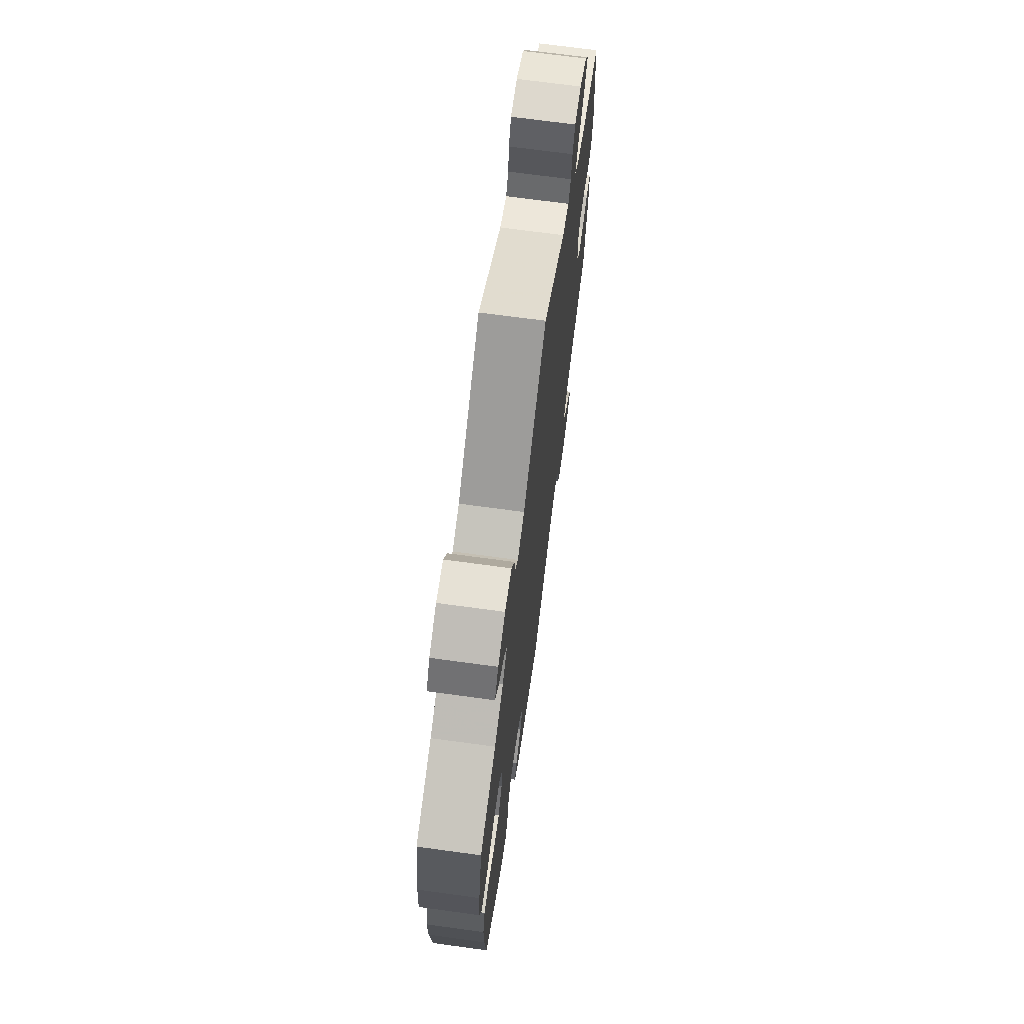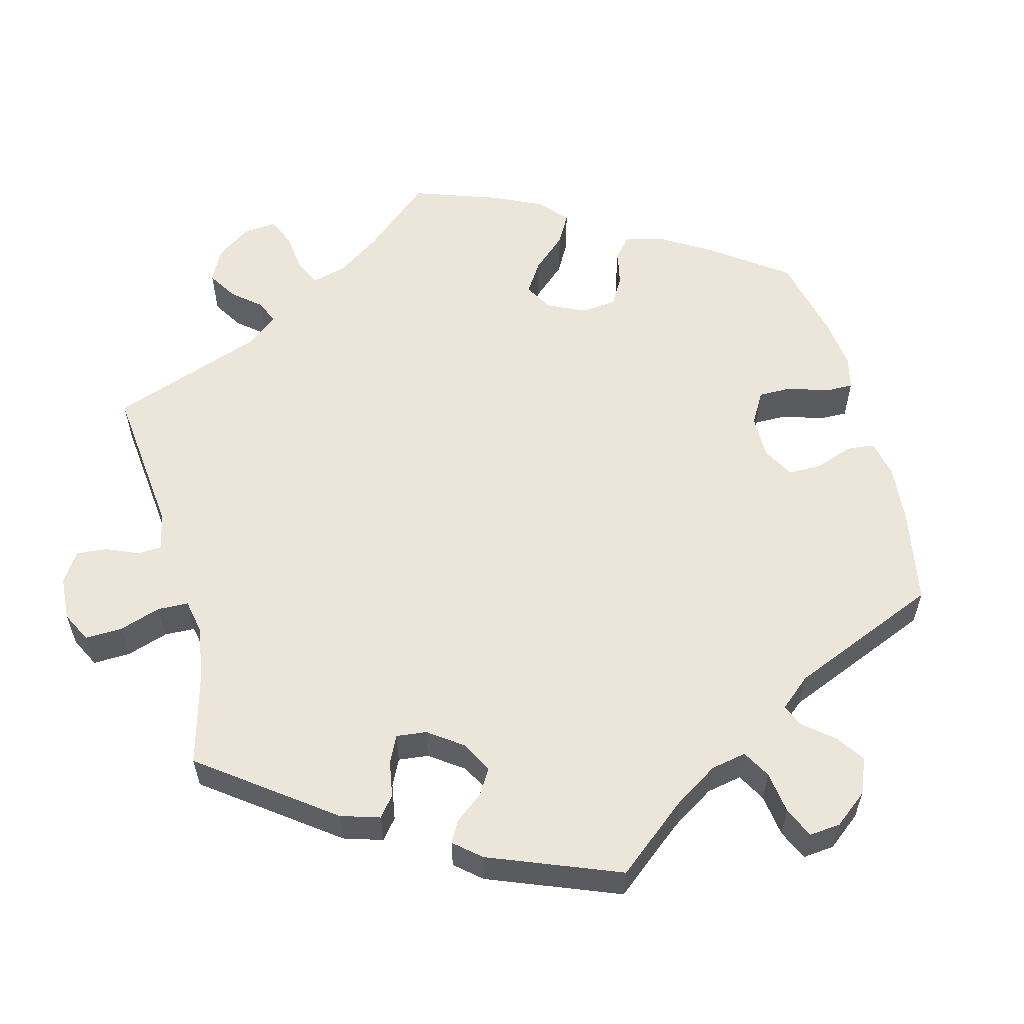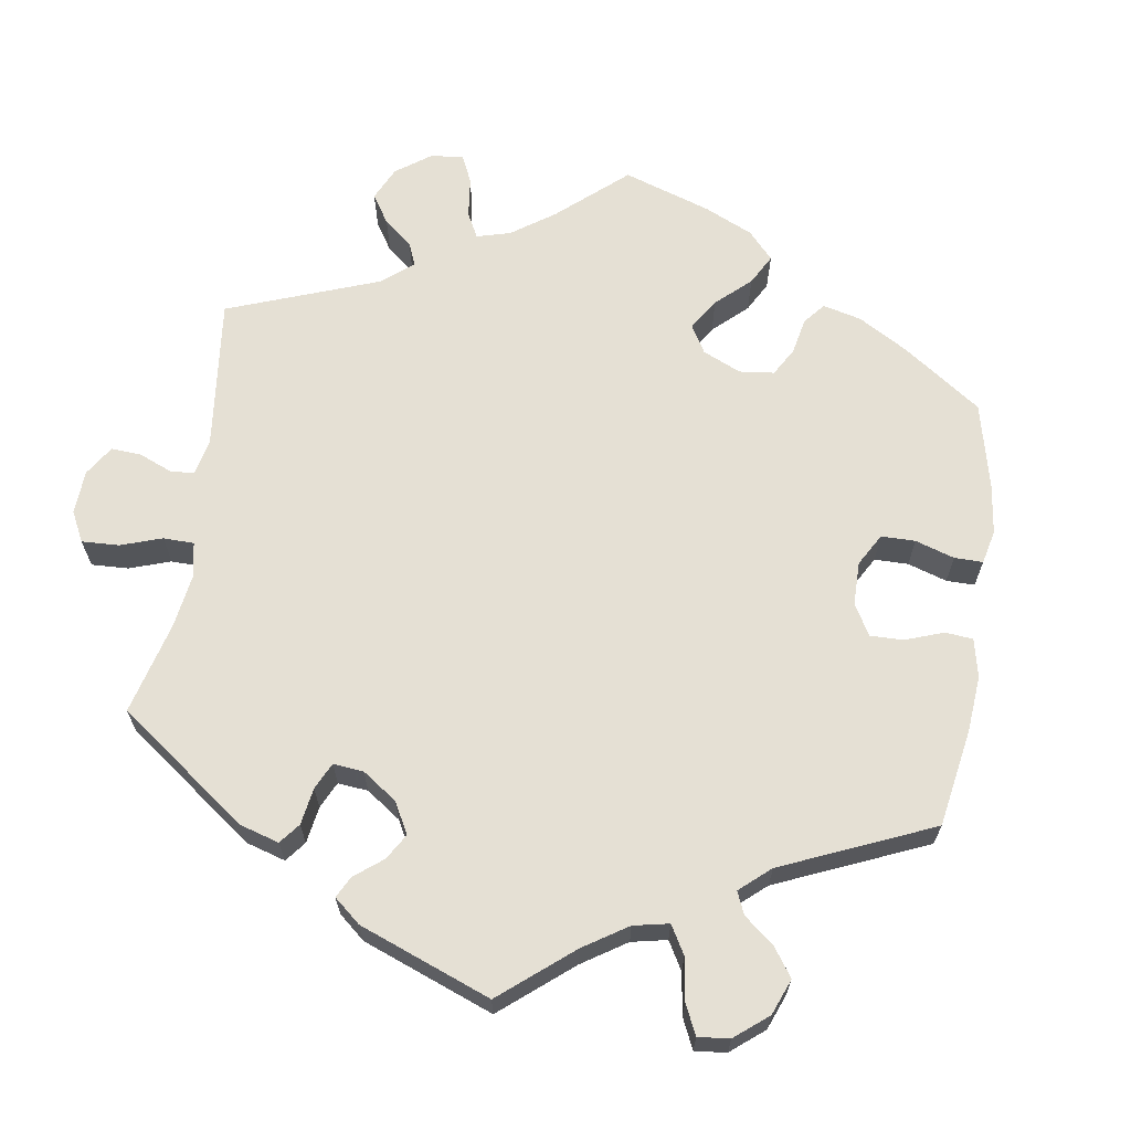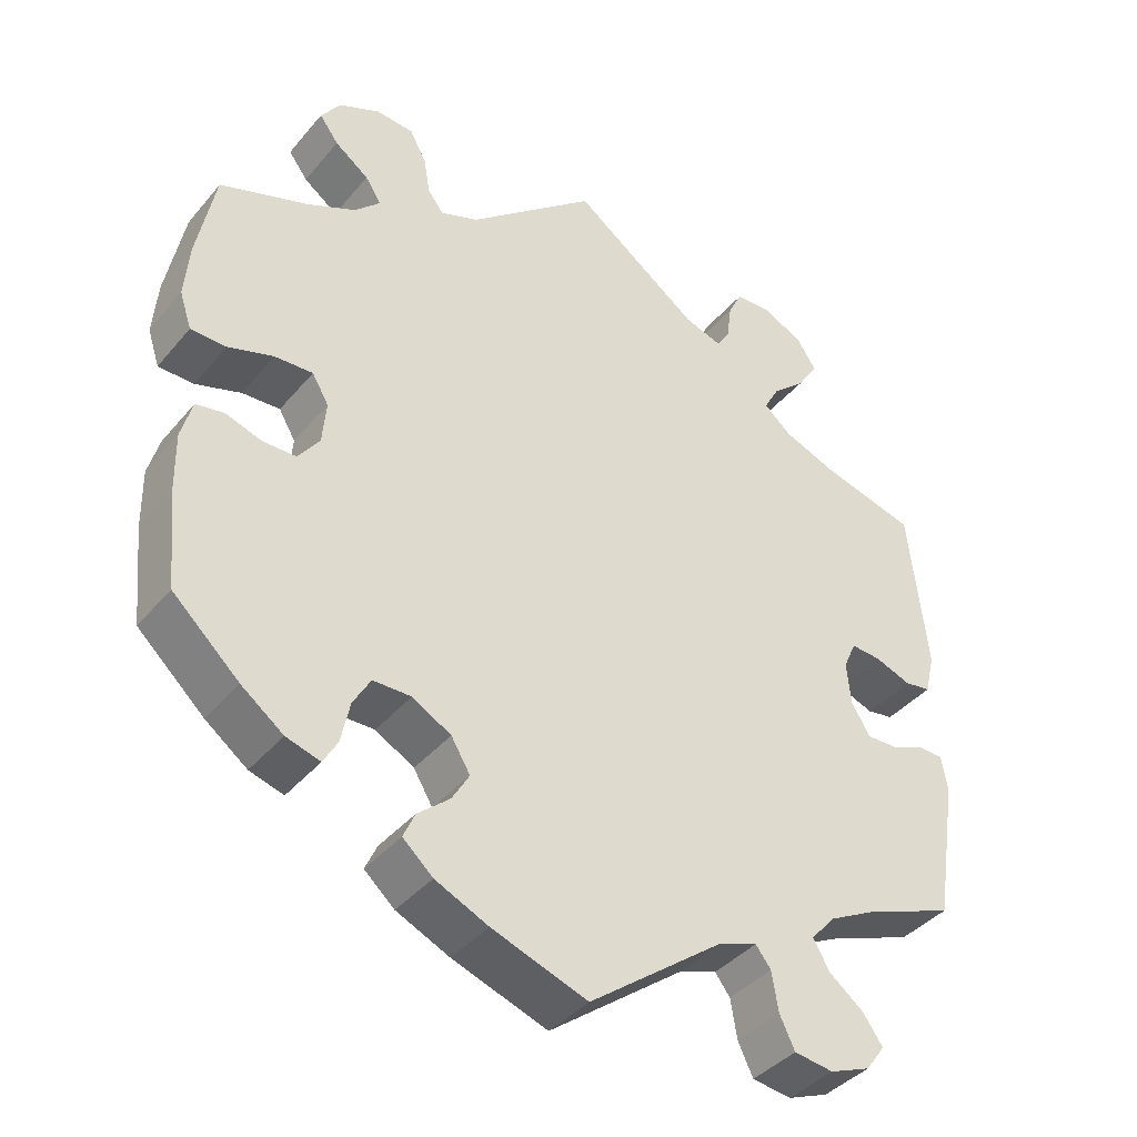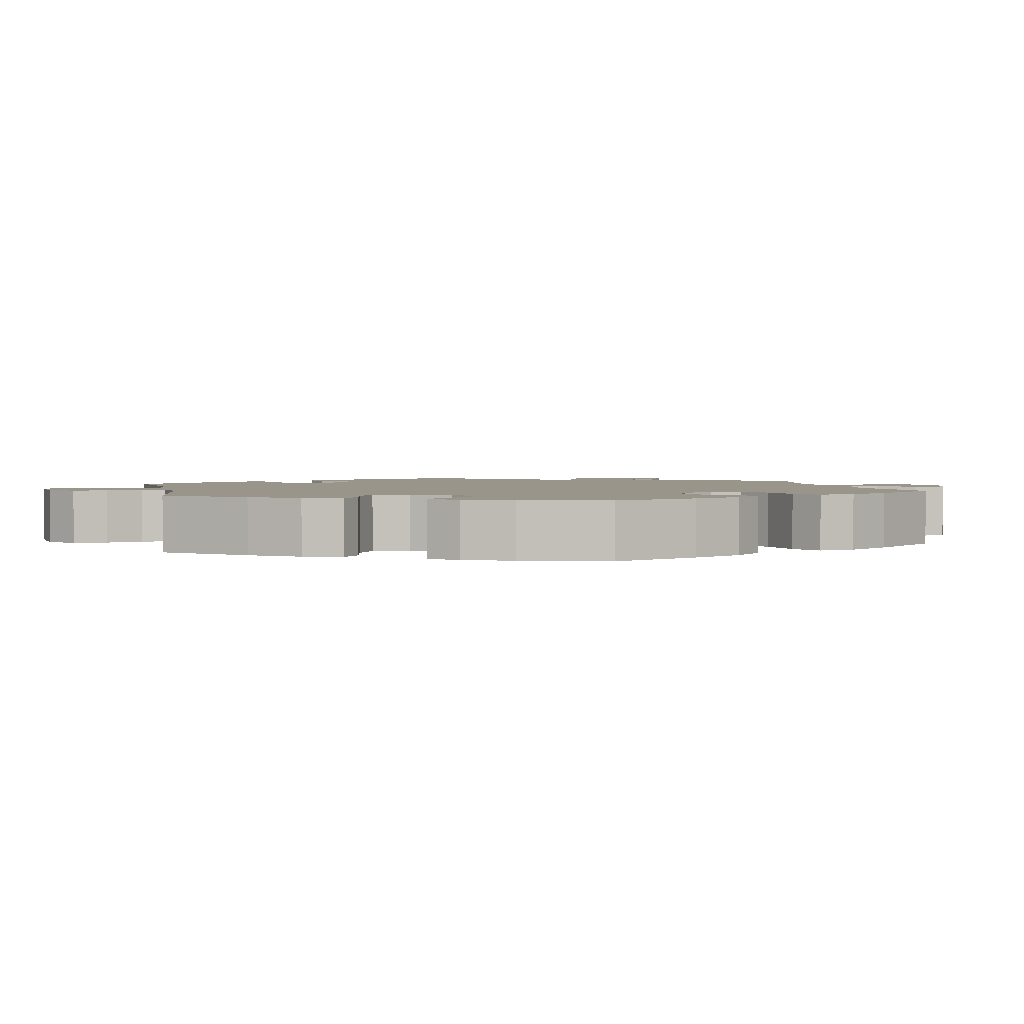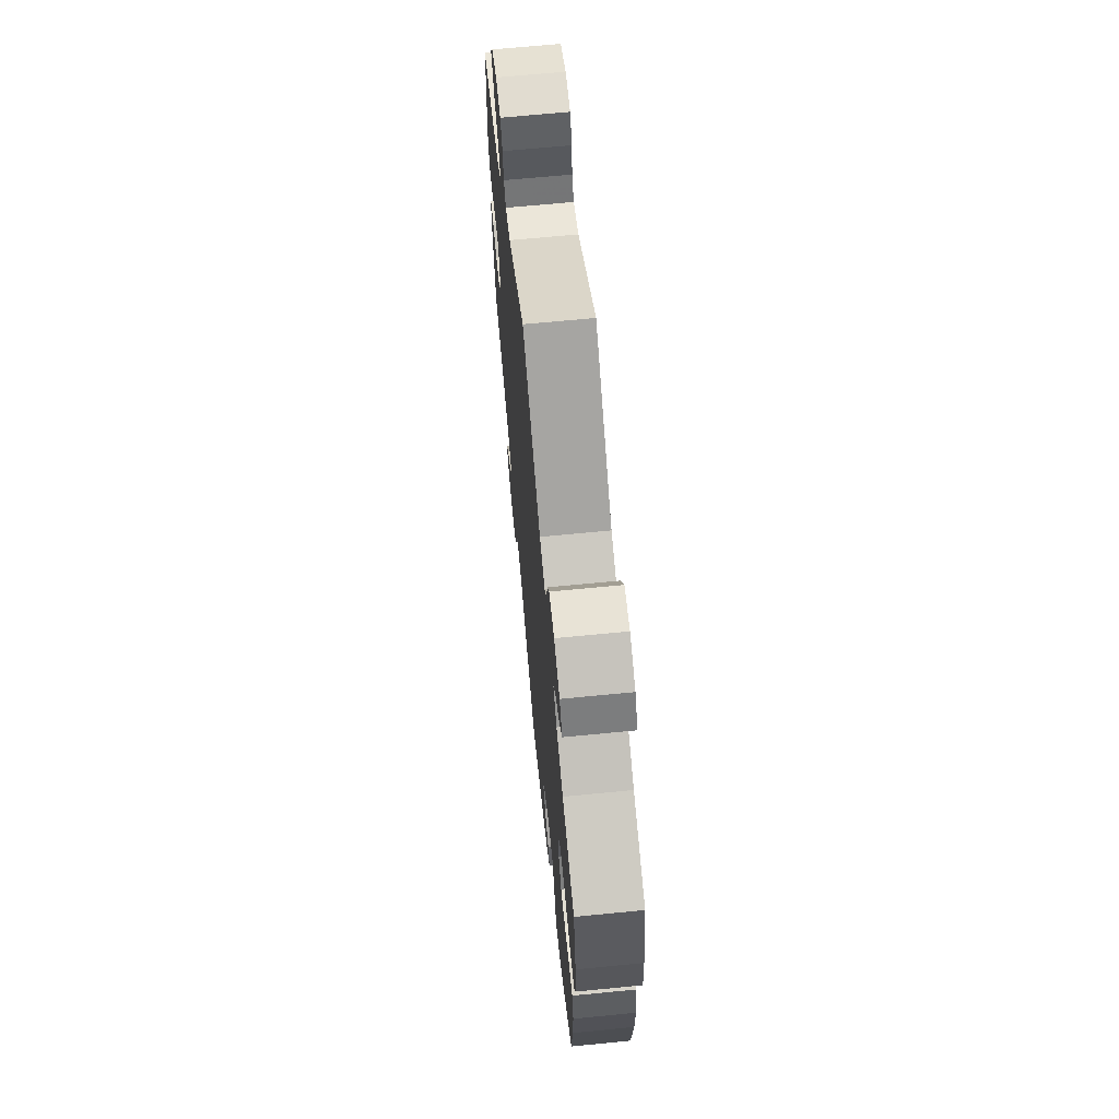
<metadata>
{"format":"obj","ext":"obj","renderer":"f3d","projection":"perspective","resolution":1024,"background":"white","views":[{"elev":69.6,"azim":-82.2,"up":"+Z"},{"elev":57.4,"azim":105.6,"up":"+Y"},{"elev":65.2,"azim":128.5,"up":"+Y"},{"elev":-39.5,"azim":-35.5,"up":"+Z"},{"elev":2.2,"azim":-131.9,"up":"+Y"},{"elev":67.0,"azim":-95.6,"up":"+Z"}]}
</metadata>
<code>
v -0.12 0.07 -0.535
v -0.187 0.07 -0.504
v -0.225 0.07 -0.47
v -0.21 0.07 -0.437
v -0.17 0.07 -0.403
v -0.148 0.07 -0.366
v -0.172 0.07 -0.326
v -0.221 0.07 -0.298
v -0.269 0.07 -0.298
v -0.291 0.07 -0.336
v -0.302 0.07 -0.388
v -0.32 0.07 -0.42
v -0.363 0.07 -0.407
v -0.416 0.07 -0.367
v -0.5 0.07 -0.289
v -0.512 0.07 -0.166
v -0.513 0.07 -0.092
v -0.499 0.07 -0.042
v -0.464 0.07 -0.036
v -0.418 0.07 -0.051
v -0.376 0.07 -0.051
v -0.349 0.07 -0.014
v -0.344 0.07 0.04
v -0.365 0.07 0.076
v -0.413 0.07 0.074
v -0.47 0.07 0.056
v -0.515 0.07 0.057
v -0.53 0.07 0.103
v -0.524 0.07 0.172
v -0.501 0.07 0.289
v -0.39 0.07 0.327
v -0.328 0.07 0.356
v -0.296 0.07 0.388
v -0.316 0.07 0.419
v -0.359 0.07 0.451
v -0.383 0.07 0.484
v -0.358 0.07 0.519
v -0.307 0.07 0.542
v -0.259 0.07 0.538
v -0.238 0.07 0.498
v -0.23 0.07 0.451
v -0.21 0.07 0.425
v -0.162 0.07 0.443
v 0 0.07 0.578
v 0.16 0.07 0.46
v 0.207 0.07 0.445
v 0.224 0.07 0.471
v 0.23 0.07 0.517
v 0.247 0.07 0.552
v 0.293 0.07 0.554
v 0.344 0.07 0.528
v 0.368 0.07 0.491
v 0.342 0.07 0.45
v 0.3 0.07 0.413
v 0.281 0.07 0.378
v 0.315 0.07 0.348
v 0.381 0.07 0.322
v 0.501 0.07 0.289
v 0.524 0.07 0.082
v 0.512 0.07 0.031
v 0.479 0.07 0.026
v 0.434 0.07 0.043
v 0.396 0.07 0.046
v 0.38 0.07 0.01
v 0.385 0.07 -0.044
v 0.409 0.07 -0.083
v 0.448 0.07 -0.082
v 0.49 0.07 -0.065
v 0.521 0.07 -0.066
v 0.529 0.07 -0.11
v 0.501 0.07 -0.289
v 0.39 0.07 -0.331
v 0.33 0.07 -0.362
v 0.299 0.07 -0.397
v 0.32 0.07 -0.433
v 0.363 0.07 -0.467
v 0.388 0.07 -0.502
v 0.364 0.07 -0.535
v 0.313 0.07 -0.555
v 0.264 0.07 -0.548
v 0.245 0.07 -0.508
v 0.237 0.07 -0.459
v 0.218 0.07 -0.434
v 0.169 0.07 -0.451
v 0 0.07 -0.578
v -0.12 0 -0.535
v -0.187 0 -0.504
v -0.225 0 -0.47
v -0.21 0 -0.437
v -0.17 0 -0.403
v -0.148 0 -0.366
v -0.172 0 -0.326
v -0.221 0 -0.298
v -0.269 0 -0.298
v -0.291 0 -0.336
v -0.302 0 -0.388
v -0.32 0 -0.42
v -0.363 0 -0.407
v -0.416 0 -0.367
v -0.5 0 -0.289
v -0.512 0 -0.166
v -0.513 0 -0.092
v -0.499 0 -0.042
v -0.464 0 -0.036
v -0.418 0 -0.051
v -0.376 0 -0.051
v -0.349 0 -0.014
v -0.344 0 0.04
v -0.365 0 0.076
v -0.413 0 0.074
v -0.47 0 0.056
v -0.515 0 0.057
v -0.53 0 0.103
v -0.524 0 0.172
v -0.501 0 0.289
v -0.39 0 0.327
v -0.328 0 0.356
v -0.296 0 0.388
v -0.316 0 0.419
v -0.359 0 0.451
v -0.383 0 0.484
v -0.358 0 0.519
v -0.307 0 0.542
v -0.259 0 0.538
v -0.238 0 0.498
v -0.23 0 0.451
v -0.21 0 0.425
v -0.162 0 0.443
v 0 0 0.578
v 0.16 0 0.46
v 0.207 0 0.445
v 0.224 0 0.471
v 0.23 0 0.517
v 0.247 0 0.552
v 0.293 0 0.554
v 0.344 0 0.528
v 0.368 0 0.491
v 0.342 0 0.45
v 0.3 0 0.413
v 0.281 0 0.378
v 0.315 0 0.348
v 0.381 0 0.322
v 0.501 0 0.289
v 0.524 0 0.082
v 0.512 0 0.031
v 0.479 0 0.026
v 0.434 0 0.043
v 0.396 0 0.046
v 0.38 0 0.01
v 0.385 0 -0.044
v 0.409 0 -0.083
v 0.448 0 -0.082
v 0.49 0 -0.065
v 0.521 0 -0.066
v 0.529 0 -0.11
v 0.501 0 -0.289
v 0.39 0 -0.331
v 0.33 0 -0.362
v 0.299 0 -0.397
v 0.32 0 -0.433
v 0.363 0 -0.467
v 0.388 0 -0.502
v 0.364 0 -0.535
v 0.313 0 -0.555
v 0.264 0 -0.548
v 0.245 0 -0.508
v 0.237 0 -0.459
v 0.218 0 -0.434
v 0.169 0 -0.451
v 0 0 -0.578
f 84 85 1 2
f 83 84 2 3
f 79 80 81 82
f 79 82 83
f 78 79 83
f 75 76 77 78
f 74 75 78 83
f 73 74 83 3
f 69 70 71 72
f 67 68 69 72
f 66 67 72 73
f 65 66 73 3
f 59 60 61 62
f 57 58 59 62
f 56 57 62 63
f 55 56 63 64
f 51 52 53 54
f 51 54 55
f 50 51 55
f 47 48 49 50
f 46 47 50 55
f 45 46 55 64
f 43 44 45 64
f 38 39 40 41
f 38 41 42
f 37 38 42
f 34 35 36 37
f 33 34 37 42
f 32 33 42 43
f 28 29 30 31
f 28 31 32
f 25 26 27 28
f 24 25 28 32
f 23 24 32 43
f 17 18 19 20
f 17 20 21
f 16 17 21
f 15 16 21
f 14 15 21 22
f 10 11 12 13
f 9 10 13 14
f 65 3 4 5
f 65 5 6
f 64 65 6 7
f 22 23 43 64
f 9 14 22 64
f 8 9 64
f 7 8 64
f 87 86 170 169
f 88 87 169 168
f 167 166 165 164
f 168 167 164
f 168 164 163
f 163 162 161 160
f 168 163 160 159
f 88 168 159 158
f 157 156 155 154
f 157 154 153 152
f 158 157 152 151
f 88 158 151 150
f 147 146 145 144
f 147 144 143 142
f 148 147 142 141
f 149 148 141 140
f 139 138 137 136
f 140 139 136
f 140 136 135
f 135 134 133 132
f 140 135 132 131
f 149 140 131 130
f 149 130 129 128
f 126 125 124 123
f 127 126 123
f 127 123 122
f 122 121 120 119
f 127 122 119 118
f 128 127 118 117
f 116 115 114 113
f 117 116 113
f 113 112 111 110
f 117 113 110 109
f 128 117 109 108
f 105 104 103 102
f 106 105 102
f 106 102 101
f 106 101 100
f 107 106 100 99
f 98 97 96 95
f 99 98 95 94
f 90 89 88 150
f 91 90 150
f 92 91 150 149
f 149 128 108 107
f 149 107 99 94
f 149 94 93
f 149 93 92
f 1 86 87 2
f 2 87 88 3
f 3 88 89 4
f 4 89 90 5
f 5 90 91 6
f 6 91 92 7
f 7 92 93 8
f 8 93 94 9
f 9 94 95 10
f 10 95 96 11
f 11 96 97 12
f 12 97 98 13
f 13 98 99 14
f 14 99 100 15
f 15 100 101 16
f 16 101 102 17
f 17 102 103 18
f 18 103 104 19
f 19 104 105 20
f 20 105 106 21
f 21 106 107 22
f 22 107 108 23
f 23 108 109 24
f 24 109 110 25
f 25 110 111 26
f 26 111 112 27
f 27 112 113 28
f 28 113 114 29
f 29 114 115 30
f 30 115 116 31
f 31 116 117 32
f 32 117 118 33
f 33 118 119 34
f 34 119 120 35
f 35 120 121 36
f 36 121 122 37
f 37 122 123 38
f 38 123 124 39
f 39 124 125 40
f 40 125 126 41
f 41 126 127 42
f 42 127 128 43
f 43 128 129 44
f 44 129 130 45
f 45 130 131 46
f 46 131 132 47
f 47 132 133 48
f 48 133 134 49
f 49 134 135 50
f 50 135 136 51
f 51 136 137 52
f 52 137 138 53
f 53 138 139 54
f 54 139 140 55
f 55 140 141 56
f 56 141 142 57
f 57 142 143 58
f 58 143 144 59
f 59 144 145 60
f 60 145 146 61
f 61 146 147 62
f 62 147 148 63
f 63 148 149 64
f 64 149 150 65
f 65 150 151 66
f 66 151 152 67
f 67 152 153 68
f 68 153 154 69
f 69 154 155 70
f 70 155 156 71
f 71 156 157 72
f 72 157 158 73
f 73 158 159 74
f 74 159 160 75
f 75 160 161 76
f 76 161 162 77
f 77 162 163 78
f 78 163 164 79
f 79 164 165 80
f 80 165 166 81
f 81 166 167 82
f 82 167 168 83
f 83 168 169 84
f 84 169 170 85
f 85 170 86 1

</code>
